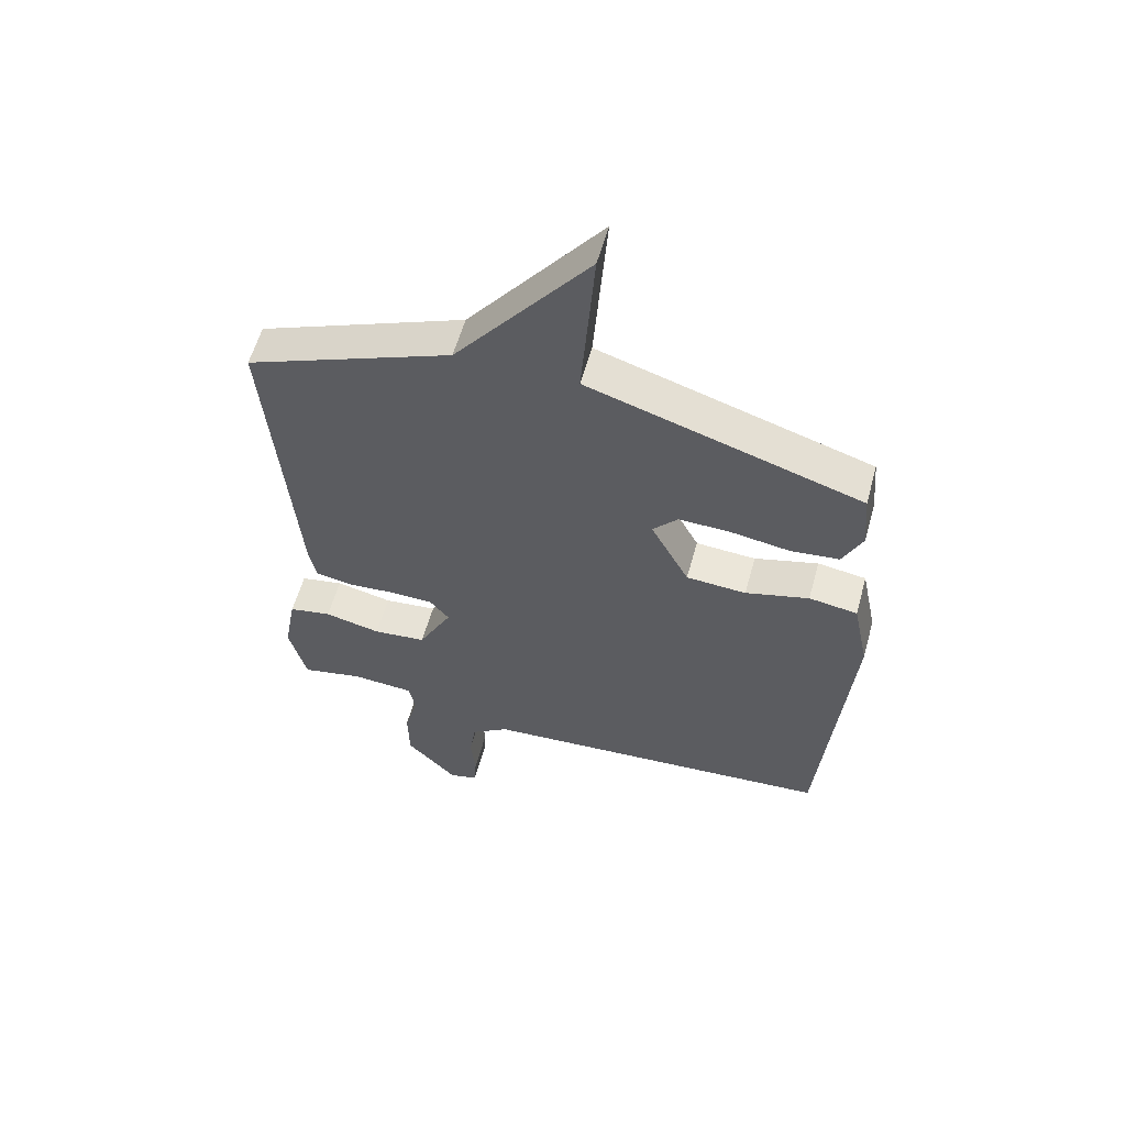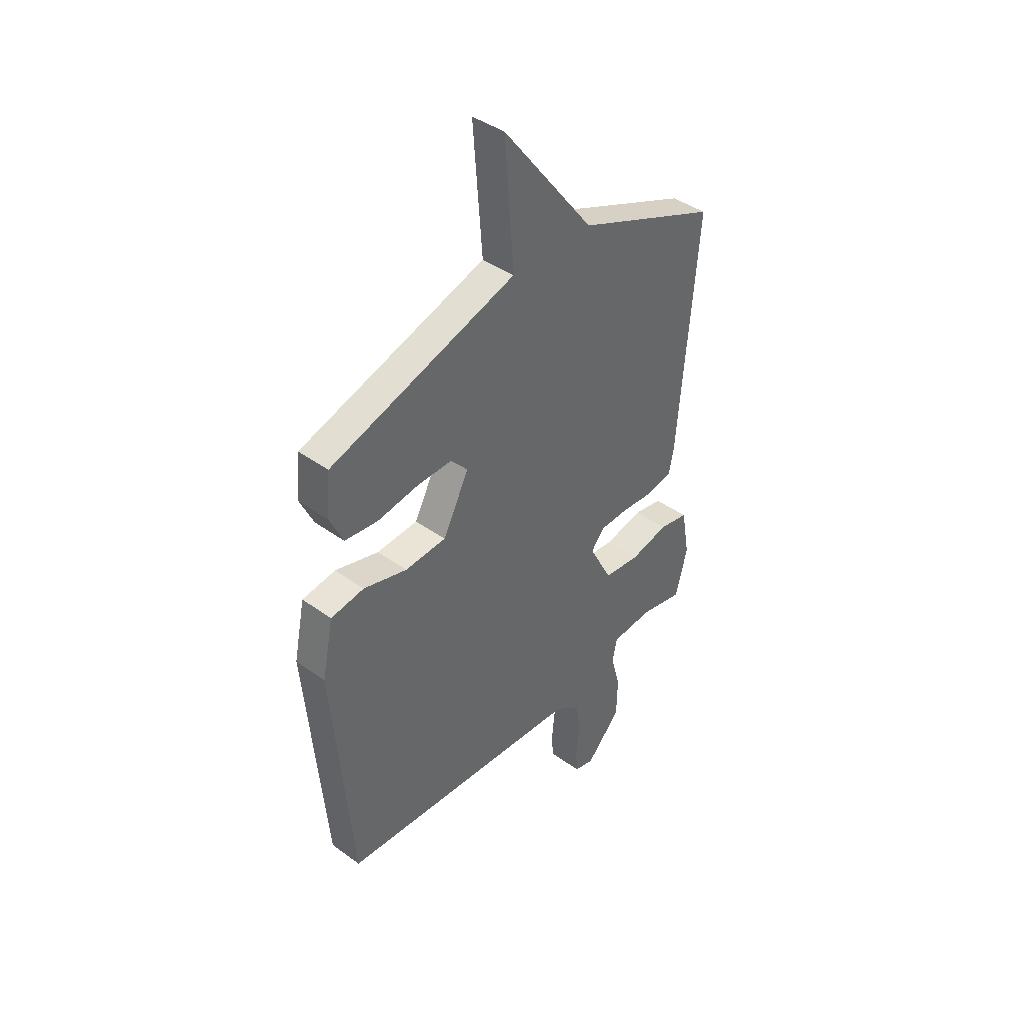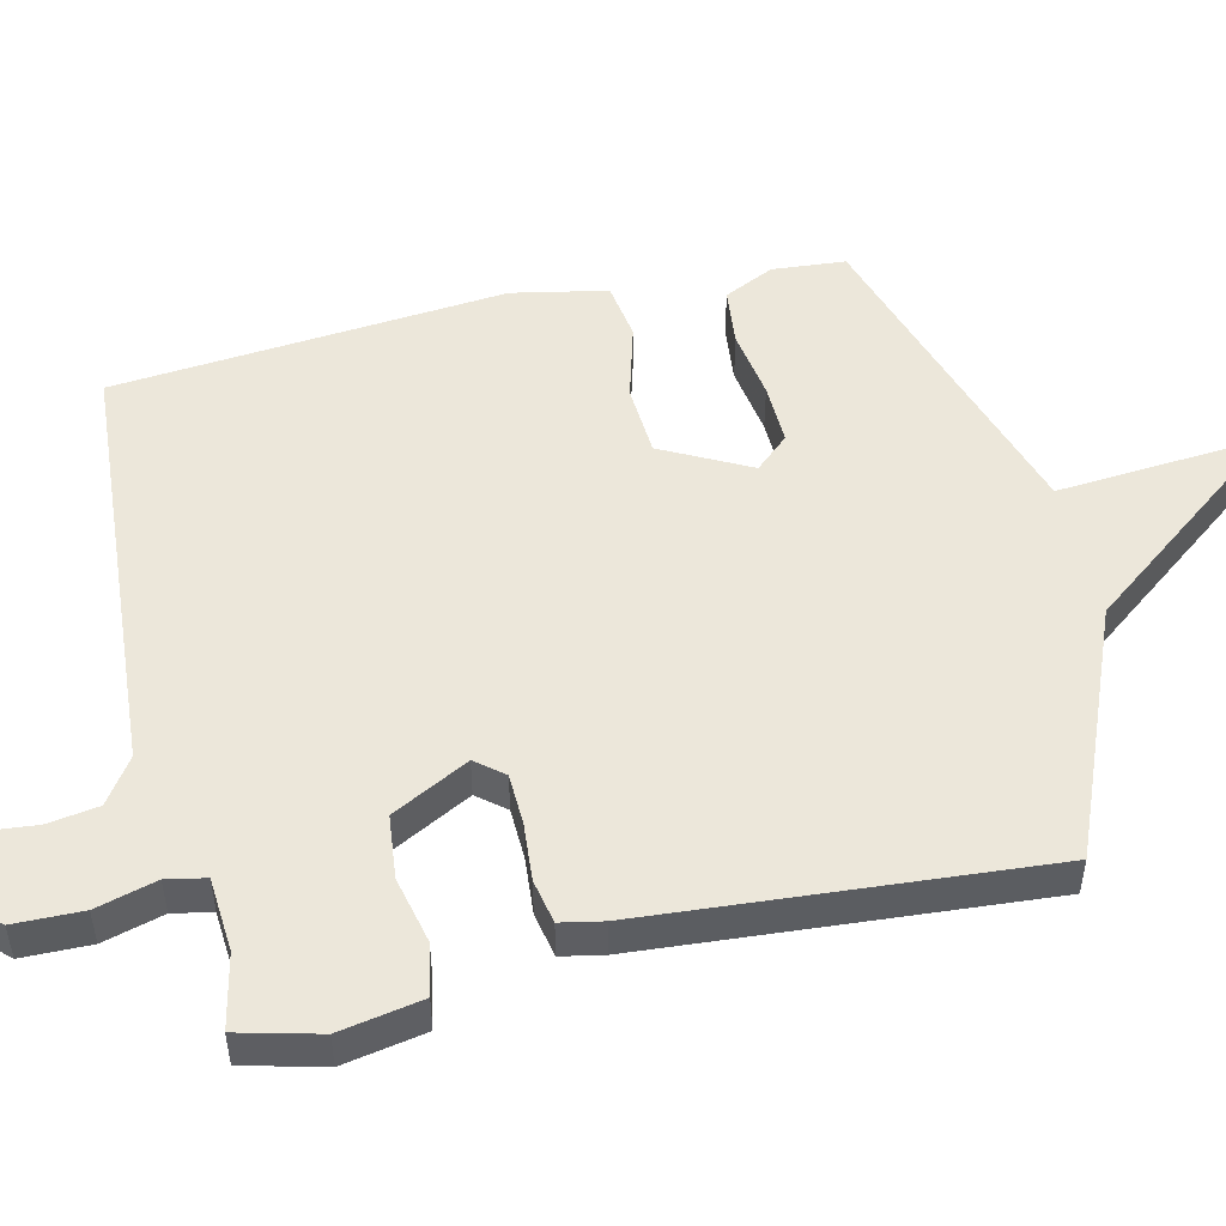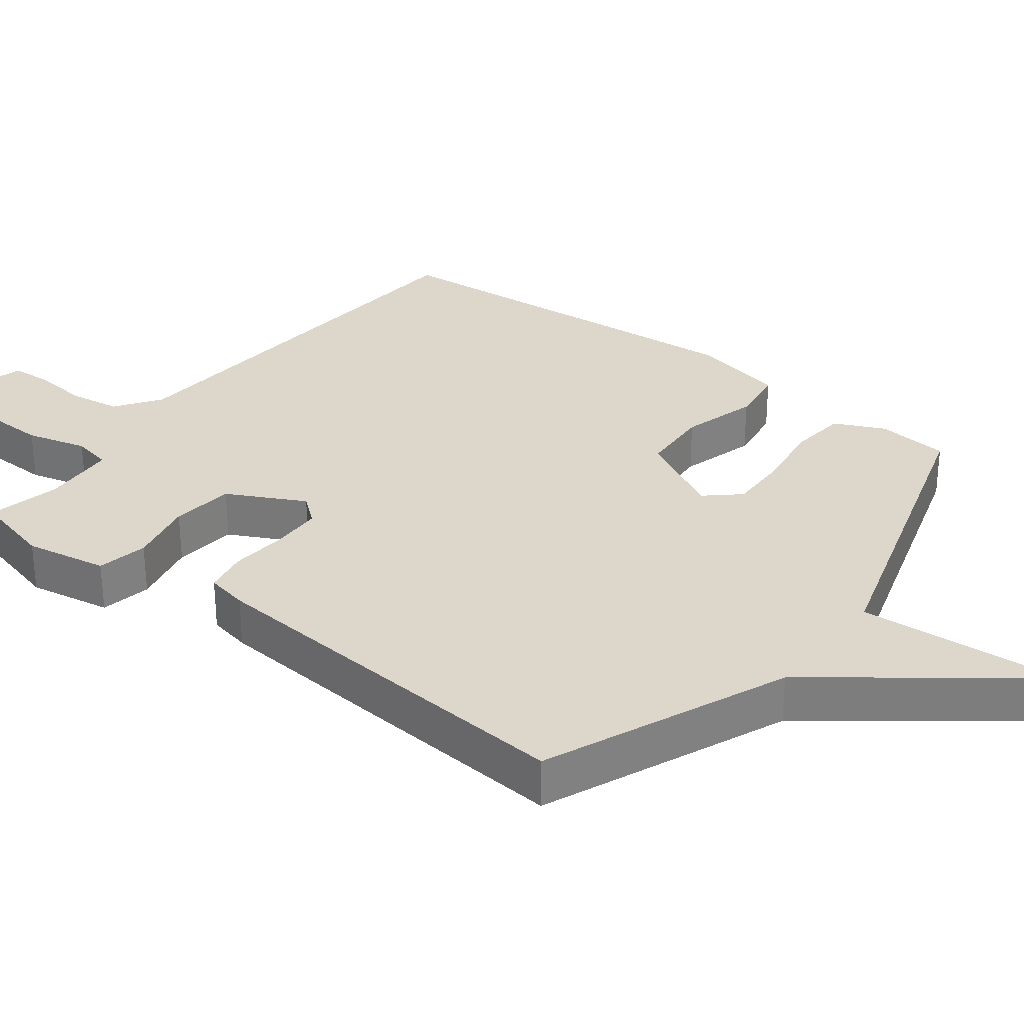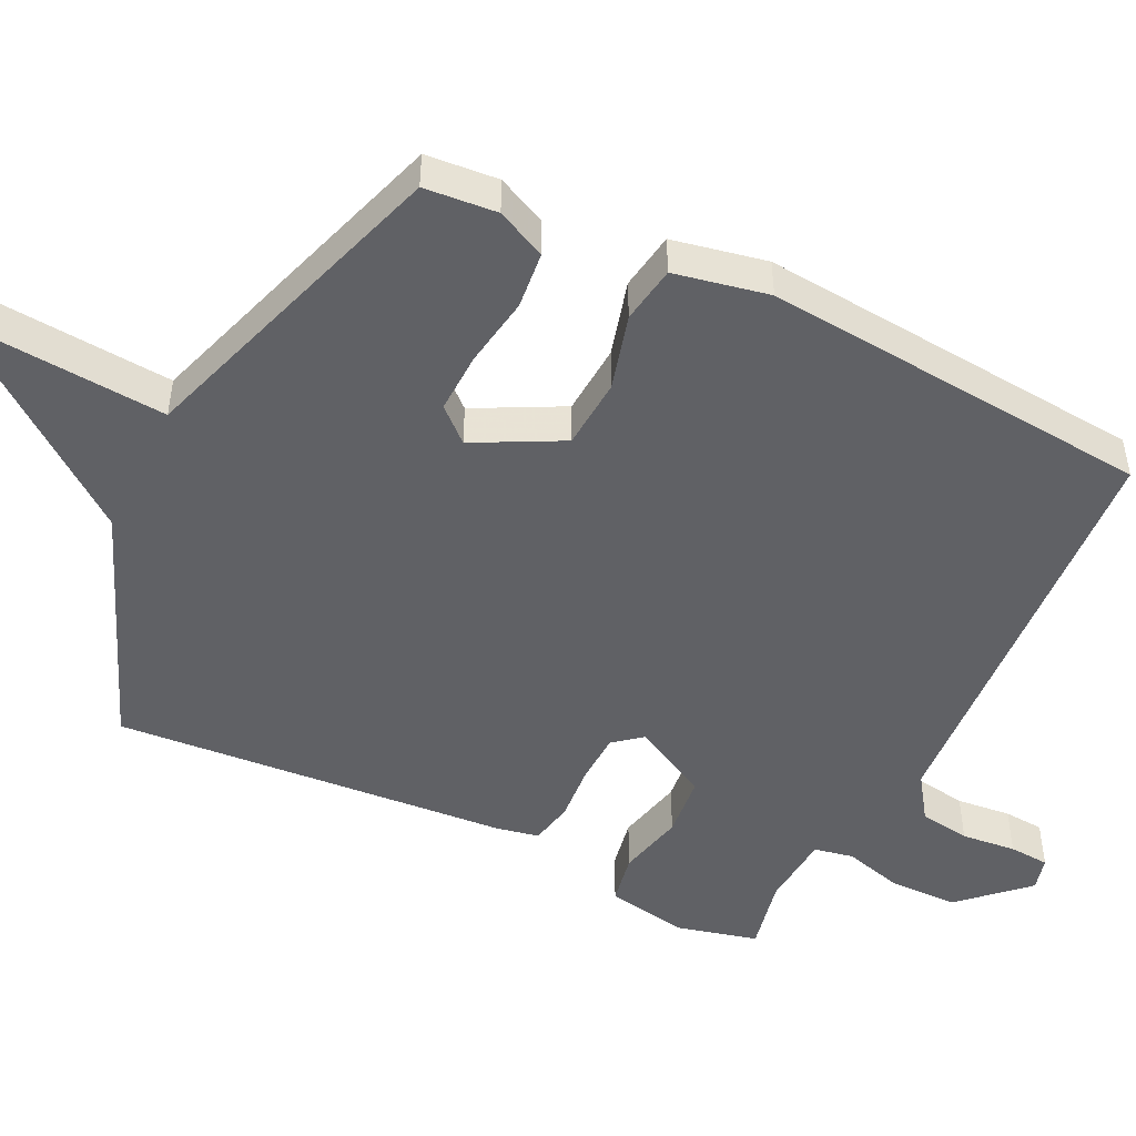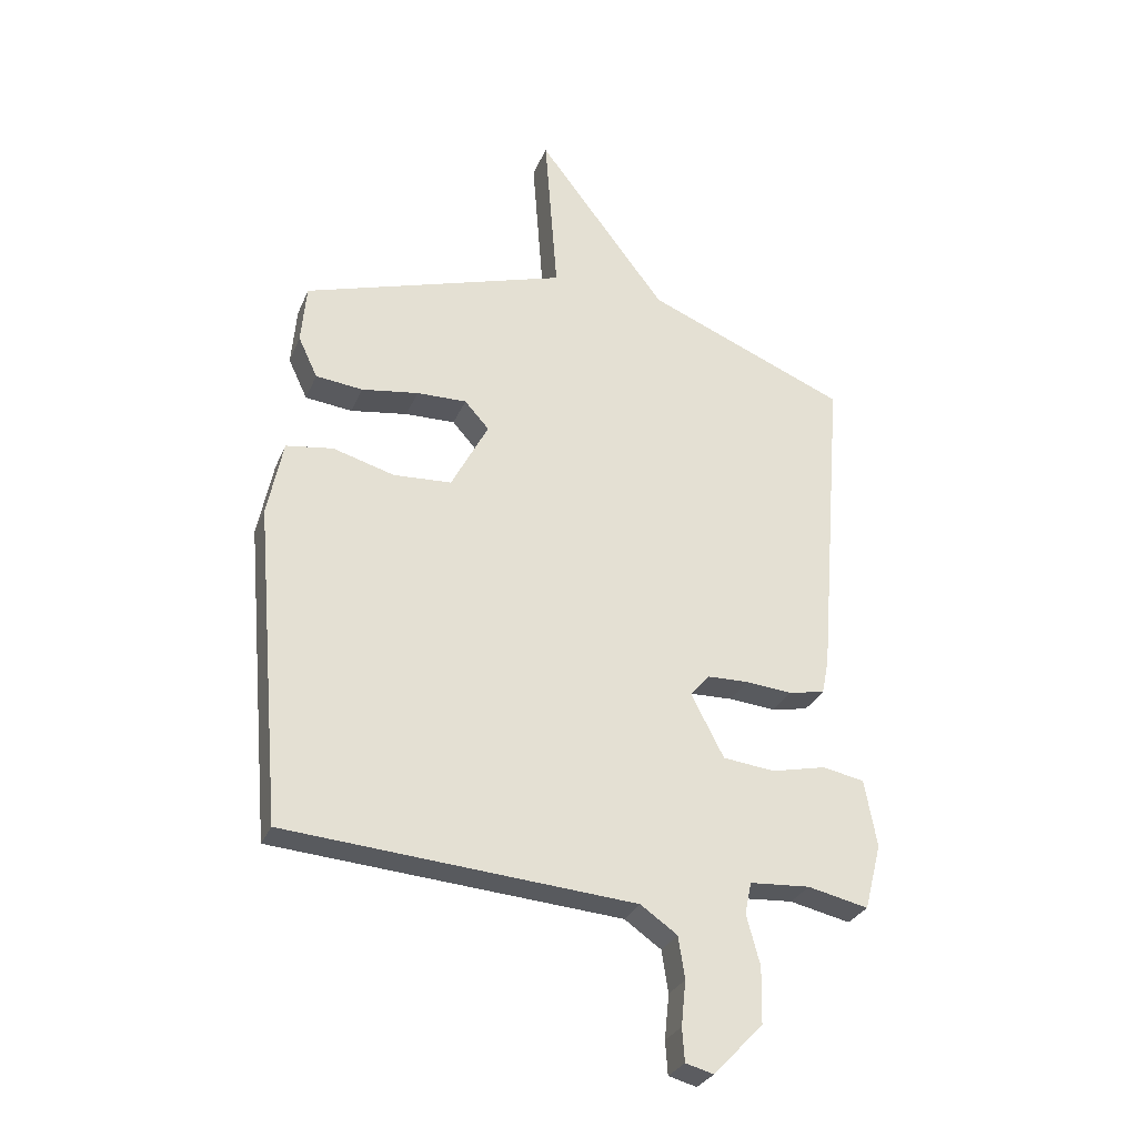
<metadata>
{"format":"obj","ext":"obj","renderer":"f3d","projection":"perspective","resolution":1024,"background":"white","views":[{"elev":58.2,"azim":15.5,"up":"+Z"},{"elev":41.5,"azim":131.2,"up":"+Z"},{"elev":50.9,"azim":-103.4,"up":"+Y"},{"elev":30.8,"azim":-52.4,"up":"+Y"},{"elev":-48.3,"azim":63.7,"up":"+Y"},{"elev":-29.4,"azim":160.2,"up":"+Z"}]}
</metadata>
<code>
v 0.5 0.07 -0.5
v -0.099 0.07 -0.546
v -0.162 0.07 -0.59
v -0.173 0.07 -0.662
v -0.165 0.07 -0.739
v -0.169 0.07 -0.796
v -0.217 0.07 -0.809
v -0.302 0.07 -0.72
v -0.304 0.07 -0.624
v -0.281 0.07 -0.539
v -0.292 0.07 -0.484
v -0.396 0.07 -0.477
v -0.5 0.07 -0.5
v -0.529 0.07 -0.387
v -0.508 0.07 -0.271
v -0.436 0.07 -0.257
v -0.342 0.07 -0.278
v -0.253 0.07 -0.268
v -0.197 0.07 -0.16
v -0.229 0.07 -0.121
v -0.301 0.07 -0.119
v -0.381 0.07 -0.126
v -0.443 0.07 -0.114
v -0.455 0.07 -0.055
v -0.5 0.07 0.5
v -0.155 0.07 0.642
v 0.067 0.07 0.932
v 0.045 0.07 0.642
v 0.5 0.07 0.5
v 0.509 0.07 0.398
v 0.476 0.07 0.328
v 0.395 0.07 0.319
v 0.297 0.07 0.334
v 0.211 0.07 0.336
v 0.169 0.07 0.289
v 0.233 0.07 0.167
v 0.333 0.07 0.161
v 0.439 0.07 0.191
v 0.52 0.07 0.179
v 0.547 0.07 0.047
v 0.5 0 -0.5
v -0.099 0 -0.546
v -0.162 0 -0.59
v -0.173 0 -0.662
v -0.165 0 -0.739
v -0.169 0 -0.796
v -0.217 0 -0.809
v -0.302 0 -0.72
v -0.304 0 -0.624
v -0.281 0 -0.539
v -0.292 0 -0.484
v -0.396 0 -0.477
v -0.5 0 -0.5
v -0.529 0 -0.387
v -0.508 0 -0.271
v -0.436 0 -0.257
v -0.342 0 -0.278
v -0.253 0 -0.268
v -0.197 0 -0.16
v -0.229 0 -0.121
v -0.301 0 -0.119
v -0.381 0 -0.126
v -0.443 0 -0.114
v -0.455 0 -0.055
v -0.5 0 0.5
v -0.155 0 0.642
v 0.067 0 0.932
v 0.045 0 0.642
v 0.5 0 0.5
v 0.509 0 0.398
v 0.476 0 0.328
v 0.395 0 0.319
v 0.297 0 0.334
v 0.211 0 0.336
v 0.169 0 0.289
v 0.233 0 0.167
v 0.333 0 0.161
v 0.439 0 0.191
v 0.52 0 0.179
v 0.547 0 0.047
f 40 1 2
f 39 40 2
f 38 39 2
f 37 38 2
f 36 37 2 3
f 35 36 3
f 31 32 33
f 30 31 33
f 29 30 33
f 28 29 33
f 28 33 34
f 26 27 28
f 28 34 35
f 26 28 35
f 25 26 35
f 24 25 35
f 23 24 35
f 22 23 35
f 21 22 35
f 15 16 17
f 14 15 17
f 13 14 17
f 12 13 17
f 11 12 17 18
f 10 11 18 19
f 8 9 10
f 7 8 10
f 6 7 10
f 5 6 10
f 4 5 10
f 3 4 10 19
f 20 21 35
f 19 20 35
f 3 19 35
f 42 41 80
f 42 80 79
f 42 79 78
f 42 78 77
f 43 42 77 76
f 43 76 75
f 73 72 71
f 73 71 70
f 73 70 69
f 73 69 68
f 74 73 68
f 68 67 66
f 75 74 68
f 75 68 66
f 75 66 65
f 75 65 64
f 75 64 63
f 75 63 62
f 75 62 61
f 57 56 55
f 57 55 54
f 57 54 53
f 57 53 52
f 58 57 52 51
f 59 58 51 50
f 50 49 48
f 50 48 47
f 50 47 46
f 50 46 45
f 50 45 44
f 59 50 44 43
f 75 61 60
f 75 60 59
f 75 59 43
f 1 41 42 2
f 2 42 43 3
f 3 43 44 4
f 4 44 45 5
f 5 45 46 6
f 6 46 47 7
f 7 47 48 8
f 8 48 49 9
f 9 49 50 10
f 10 50 51 11
f 11 51 52 12
f 12 52 53 13
f 13 53 54 14
f 14 54 55 15
f 15 55 56 16
f 16 56 57 17
f 17 57 58 18
f 18 58 59 19
f 19 59 60 20
f 20 60 61 21
f 21 61 62 22
f 22 62 63 23
f 23 63 64 24
f 24 64 65 25
f 25 65 66 26
f 26 66 67 27
f 27 67 68 28
f 28 68 69 29
f 29 69 70 30
f 30 70 71 31
f 31 71 72 32
f 32 72 73 33
f 33 73 74 34
f 34 74 75 35
f 35 75 76 36
f 36 76 77 37
f 37 77 78 38
f 38 78 79 39
f 39 79 80 40
f 40 80 41 1

</code>
